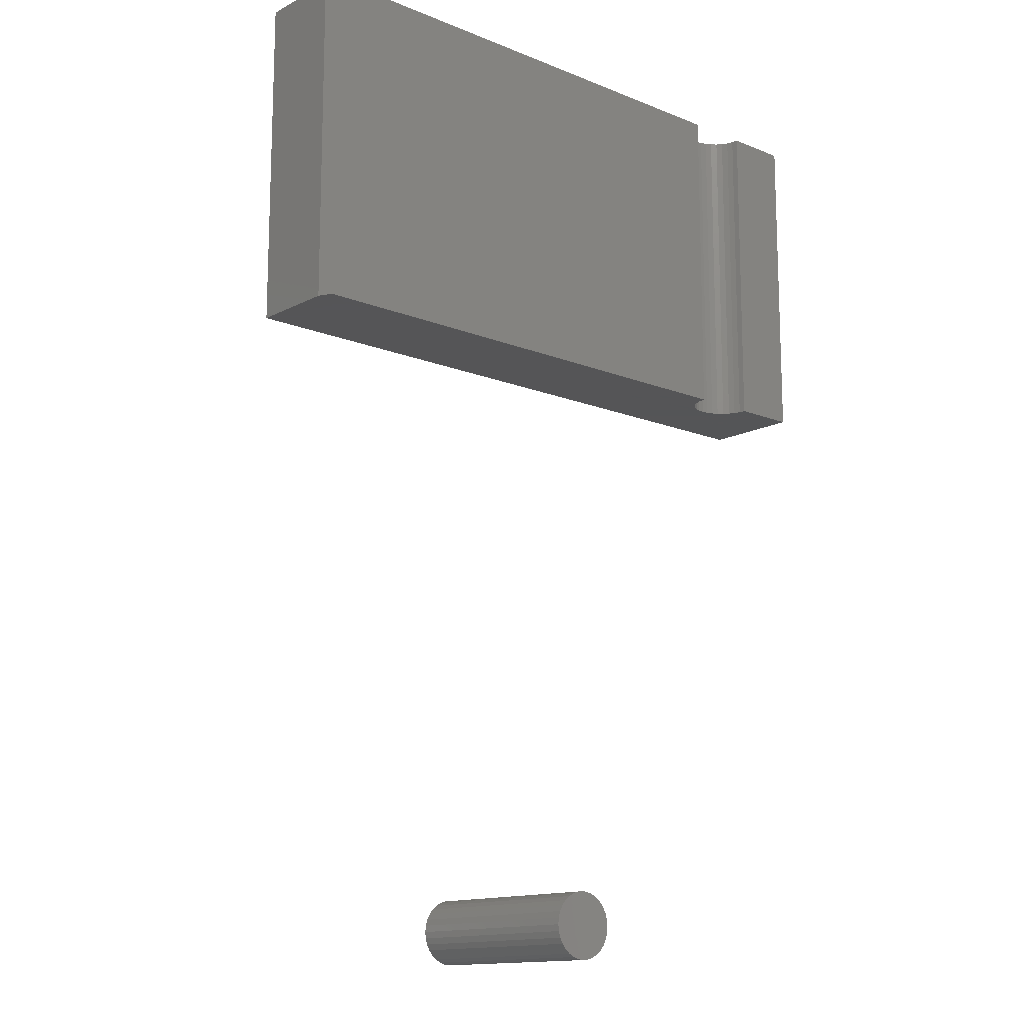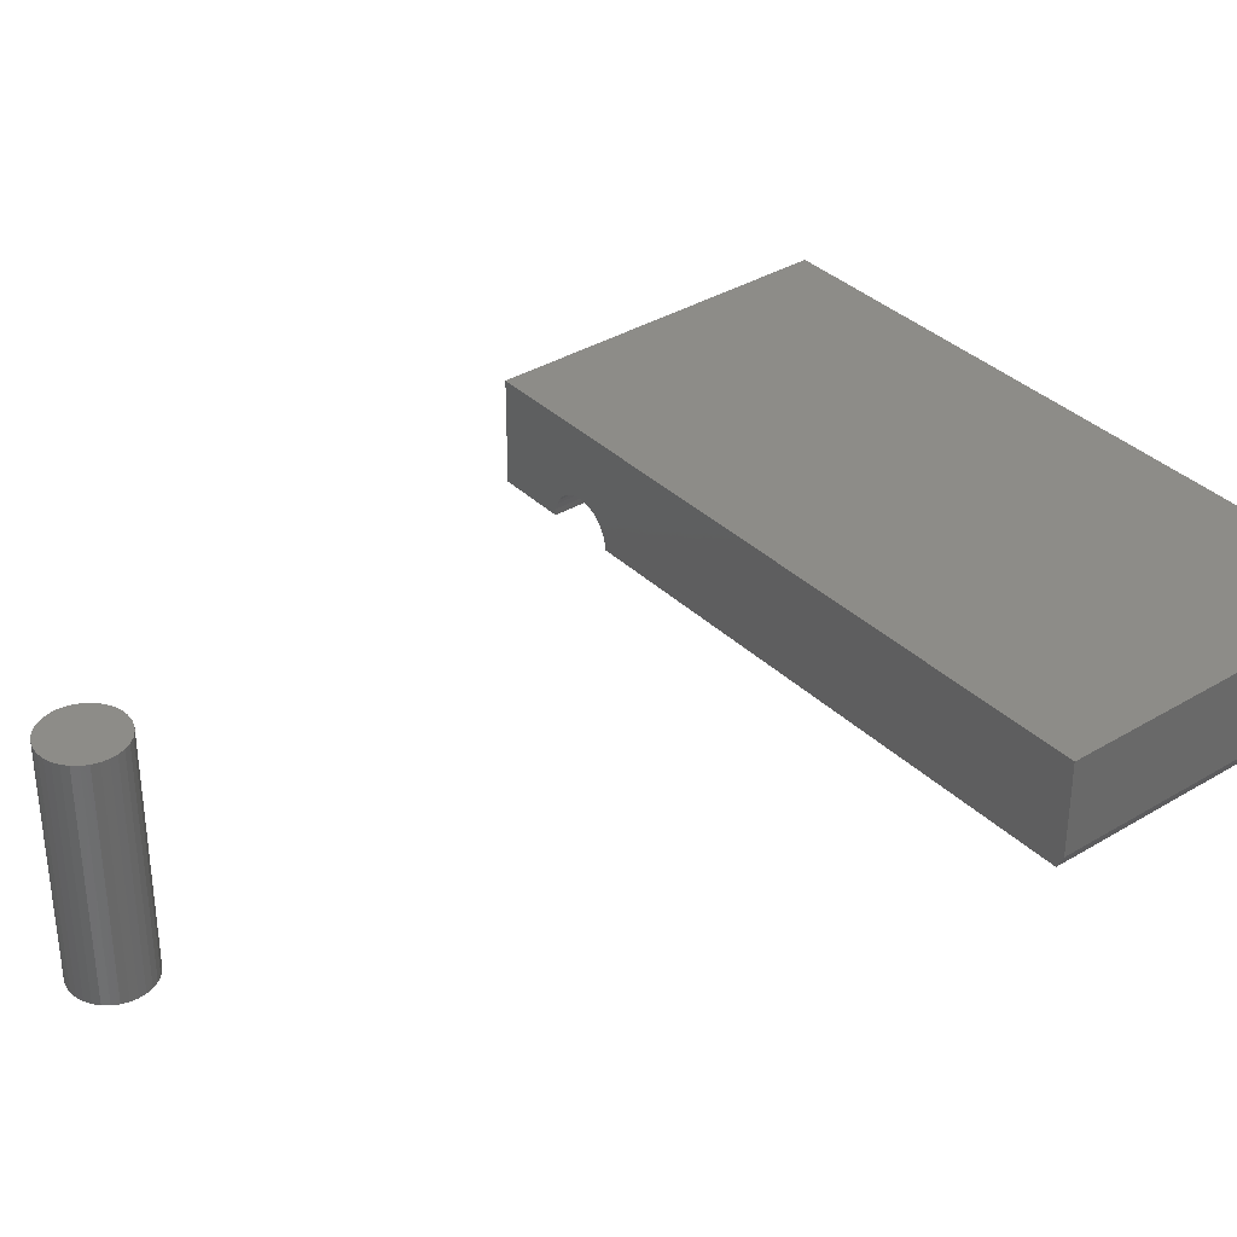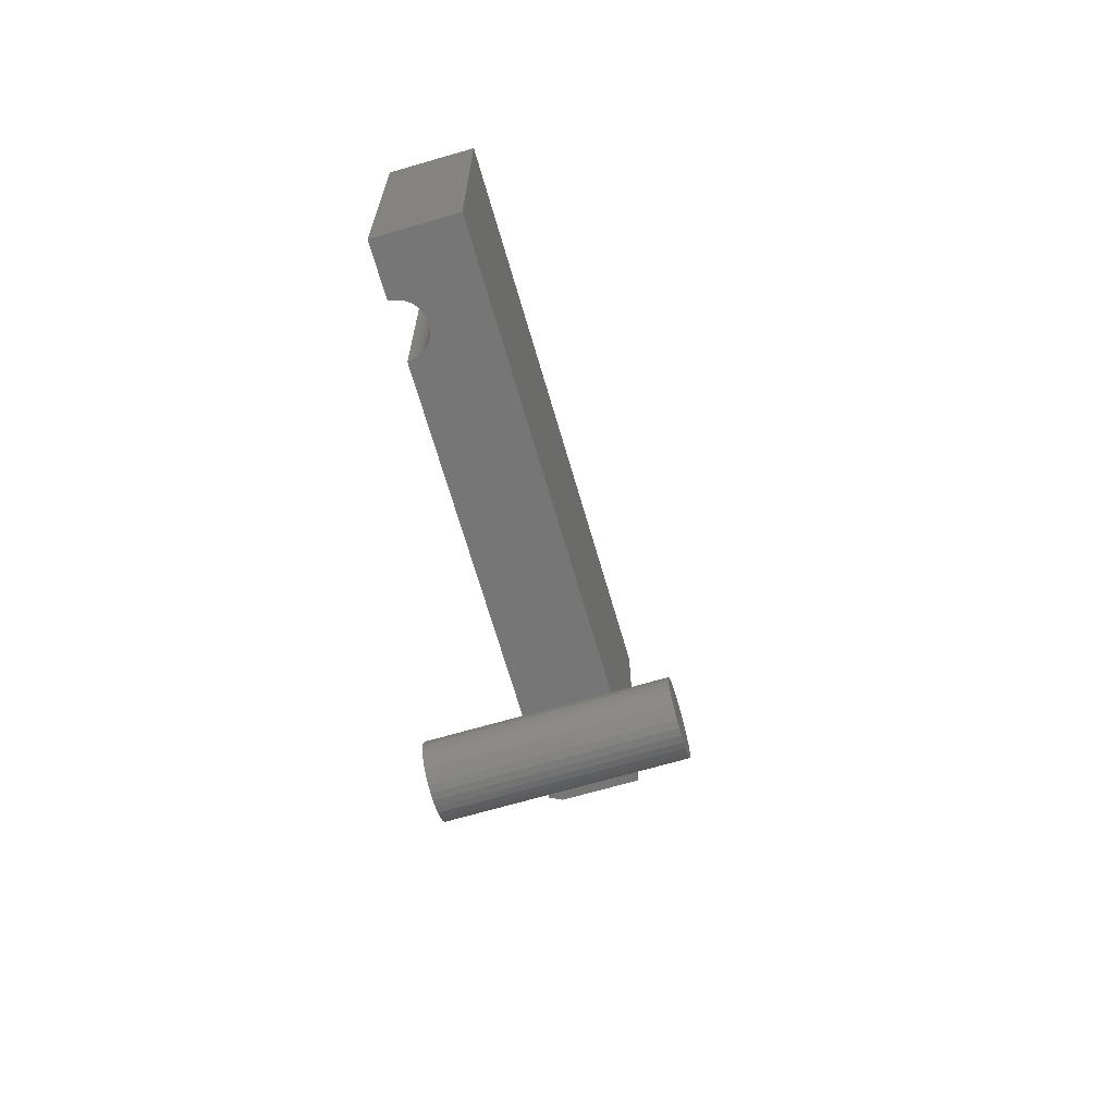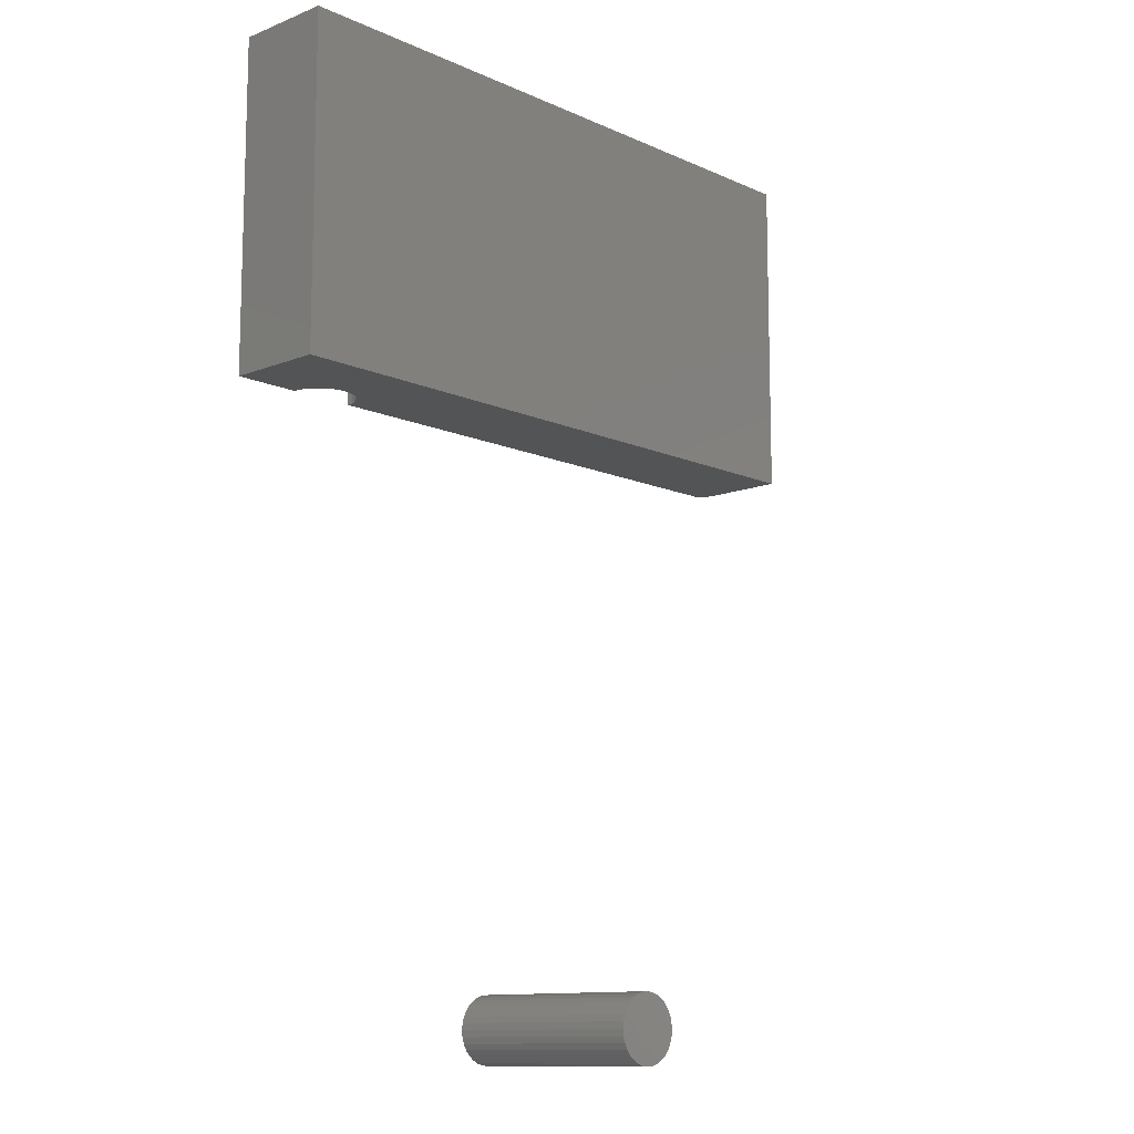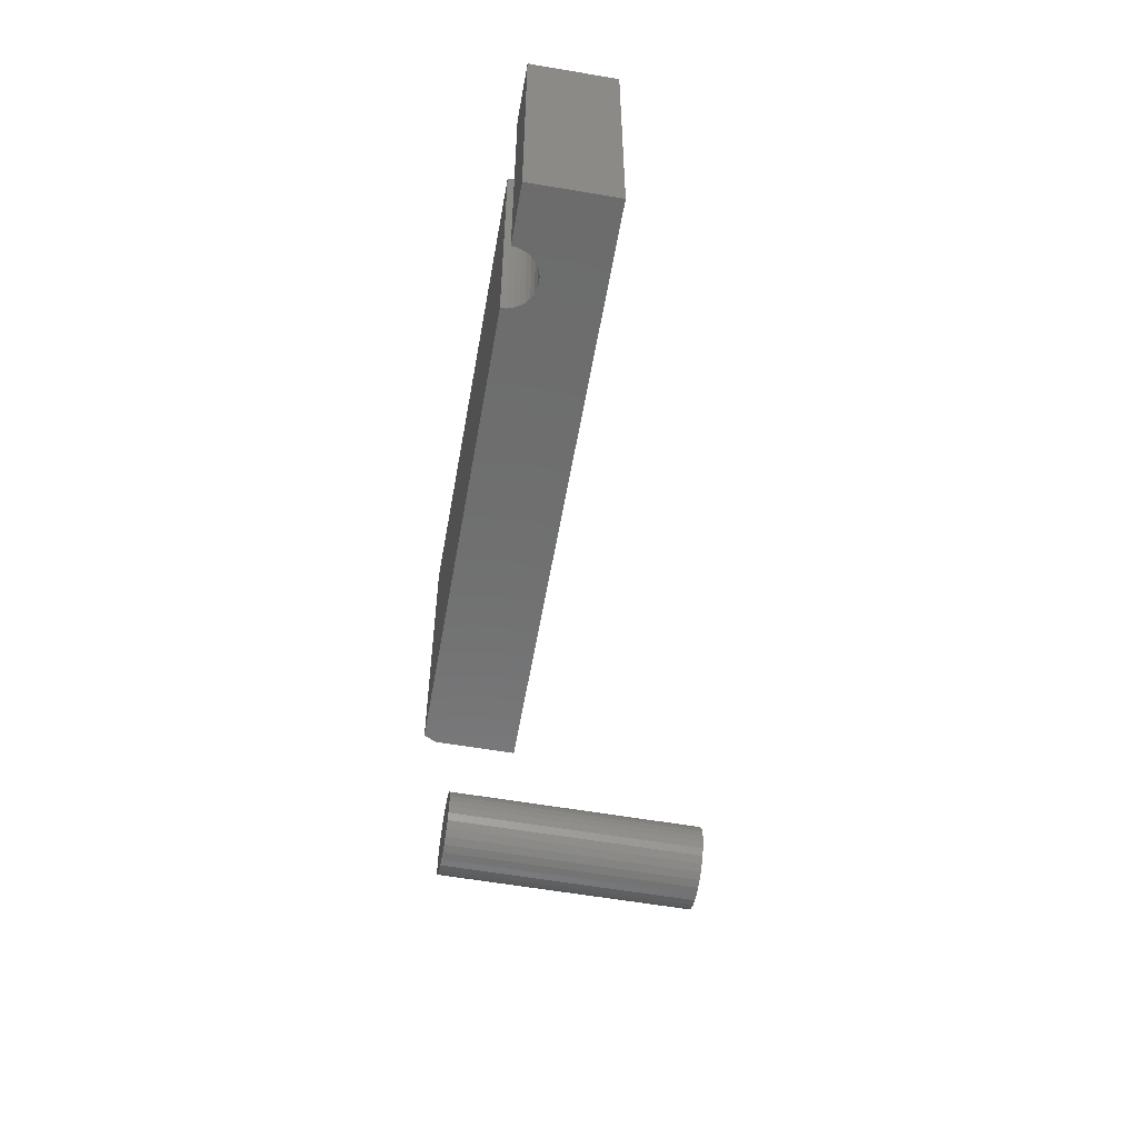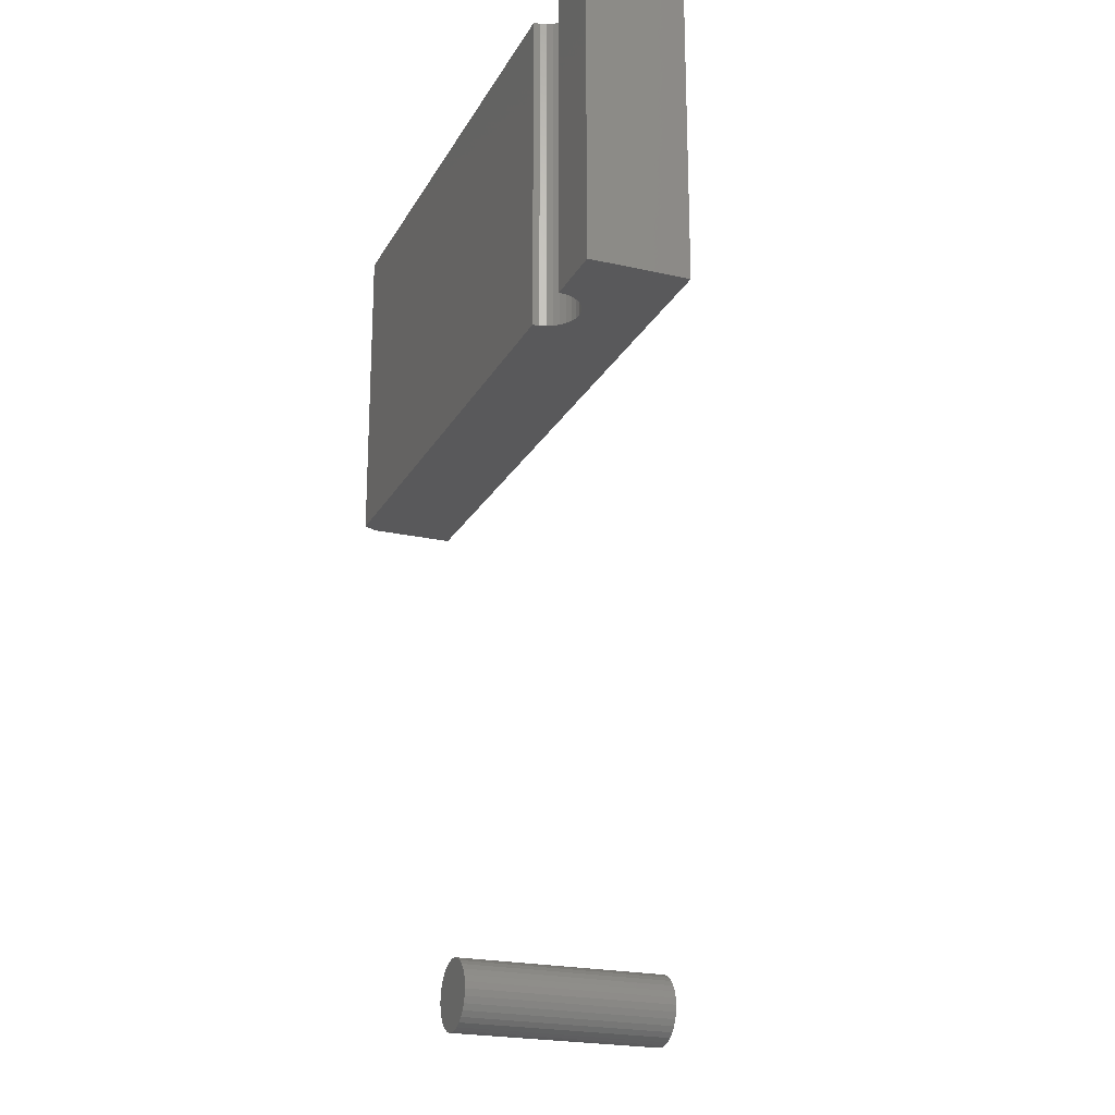
<metadata>
{"format":"stl","ext":"stl","renderer":"f3d","projection":"perspective","resolution":1024,"background":"white","views":[{"elev":-14.1,"azim":138.4,"up":"+Y"},{"elev":35.4,"azim":51.3,"up":"+Z"},{"elev":-69.0,"azim":-73.8,"up":"+Y"},{"elev":-11.8,"azim":-46.8,"up":"+Y"},{"elev":-58.6,"azim":-100.0,"up":"+Y"},{"elev":-22.0,"azim":-111.7,"up":"+Y"}]}
</metadata>
<code>
# stl→obj: 108 verts, 208 faces
v 0.266 -0.6715 0.2422
v 0.2583 -0.6722 0.2422
v 0.2509 -0.6745 0.2422
v 0.2737 -0.6722 0.2422
v 0.2811 -0.6745 0.2422
v 0.2441 -0.6781 0.2422
v 0.288 -0.6781 0.2422
v 0.2381 -0.683 0.2422
v 0.2939 -0.683 0.2422
v 0.2332 -0.689 0.2422
v 0.2989 -0.689 0.2422
v 0.2296 -0.6958 0.2422
v 0.3025 -0.6958 0.2422
v 0.2273 -0.7032 0.2422
v 0.3048 -0.7032 0.2422
v 0.3048 -0.7186 0.2422
v 0.2296 -0.726 0.2422
v 0.3025 -0.726 0.2422
v 0.2332 -0.7329 0.2422
v 0.2989 -0.7329 0.2422
v 0.2381 -0.7388 0.2422
v 0.2939 -0.7388 0.2422
v 0.2441 -0.7438 0.2422
v 0.288 -0.7438 0.2422
v 0.2509 -0.7474 0.2422
v 0.2811 -0.7474 0.2422
v 0.2583 -0.7497 0.2422
v 0.266 -0.7504 0.2422
v 0.2737 -0.7497 0.2422
v 0.3055 -0.7109 0.2422
v 0.2266 -0.7109 0.2422
v 0.2273 -0.7186 0.2422
v 0.2509 -0.6745 0
v 0.2583 -0.6722 0
v 0.266 -0.6715 0
v 0.2737 -0.6722 0
v 0.2811 -0.6745 0
v 0.2441 -0.6781 0
v 0.288 -0.6781 0
v 0.2381 -0.683 0
v 0.2939 -0.683 0
v 0.2332 -0.689 0
v 0.2989 -0.689 0
v 0.2296 -0.6958 0
v 0.3025 -0.6958 0
v 0.2273 -0.7032 0
v 0.3048 -0.7032 0
v 0.3025 -0.726 0
v 0.2296 -0.726 0
v 0.3048 -0.7186 0
v 0.2332 -0.7329 0
v 0.2989 -0.7329 0
v 0.2381 -0.7388 0
v 0.2939 -0.7388 0
v 0.2441 -0.7438 0
v 0.288 -0.7438 0
v 0.2509 -0.7474 0
v 0.2811 -0.7474 0
v 0.2583 -0.7497 0
v 0.266 -0.7504 0
v 0.2737 -0.7497 0
v 0.2273 -0.7186 0
v 0.2266 -0.7109 0
v 0.3055 -0.7109 0
v 0 0.3674 0.03906
v -0.007621 -0.02344 0.03831
v -0.007621 0.3674 0.03831
v -0.01495 -0.02344 0.03609
v -0.01495 0.3674 0.03609
v -0.0217 -0.02344 0.03248
v -0.0217 0.3674 0.03248
v -0.02762 -0.02344 0.02762
v -0.02762 0.3674 0.02762
v -0.03248 -0.02344 0.0217
v -0.03248 0.3674 0.0217
v -0.03609 -0.02344 0.01495
v -0.03609 0.3674 0.01495
v -0.03831 -0.02344 0.007621
v -0.03831 0.3674 0.007621
v -0.03906 -0.02344 0
v -0.03906 0.3674 1.735e-17
v 0 -0.02344 0.03906
v 0.007621 0.3674 0.03831
v 0.007621 -0.02344 0.03831
v 0.01495 0.3674 0.03609
v 0.01495 -0.02344 0.03609
v 0.0217 0.3674 0.03248
v 0.0217 -0.02344 0.03248
v 0.02762 0.3674 0.02762
v 0.02762 -0.02344 0.02762
v 0.03248 0.3674 0.0217
v 0.03248 -0.02344 0.0217
v 0.03609 0.3674 0.01495
v 0.03609 -0.02344 0.01495
v 0.03831 0.3674 0.007621
v 0.03831 -0.02344 0.007621
v 0.03906 0.3674 -5.625e-18
v 0.03906 -0.02344 0
v 0.6484 -0.02344 0
v 0.6562 -0.02344 0.01562
v 0.6562 -0.02344 0.1172
v -0.1172 -0.02344 0.1172
v -0.1172 -0.02344 0
v 0.6562 0.3674 0.1172
v 0.6562 0.3674 0.01562
v 0.6484 0.3674 0
v -0.1172 0.3674 0.1172
v -0.1172 0.3674 0
f 1 2 3
f 4 1 3
f 4 3 5
f 5 3 6
f 5 6 7
f 7 6 8
f 7 8 9
f 9 8 10
f 9 10 11
f 11 10 12
f 11 12 13
f 13 12 14
f 13 14 15
f 16 17 18
f 18 17 19
f 18 19 20
f 20 19 21
f 20 21 22
f 22 21 23
f 22 23 24
f 24 23 25
f 24 25 26
f 26 25 27
f 26 27 28
f 26 28 29
f 15 14 30
f 30 14 31
f 30 31 16
f 16 31 32
f 16 32 17
f 33 34 35
f 33 35 36
f 37 33 36
f 38 33 37
f 39 38 37
f 40 38 39
f 41 40 39
f 42 40 41
f 43 42 41
f 44 42 43
f 45 44 43
f 46 44 45
f 47 46 45
f 48 49 50
f 51 49 48
f 52 51 48
f 53 51 52
f 54 53 52
f 55 53 54
f 56 55 54
f 57 55 56
f 58 57 56
f 59 57 58
f 60 59 58
f 61 60 58
f 49 62 50
f 50 62 63
f 50 63 64
f 64 63 46
f 64 46 47
f 64 30 50
f 50 30 16
f 50 16 48
f 48 16 18
f 48 18 52
f 52 18 20
f 52 20 54
f 54 20 22
f 54 22 56
f 56 22 24
f 56 24 58
f 58 24 26
f 58 26 61
f 61 26 29
f 61 29 60
f 60 29 28
f 60 28 59
f 59 28 27
f 59 27 57
f 57 27 25
f 57 25 55
f 55 25 23
f 55 23 53
f 53 23 21
f 53 21 51
f 51 21 19
f 51 19 49
f 49 19 17
f 49 17 62
f 62 17 32
f 62 32 63
f 63 32 31
f 63 31 46
f 46 31 14
f 46 14 44
f 44 14 12
f 44 12 42
f 42 12 10
f 42 10 40
f 40 10 8
f 40 8 38
f 38 8 6
f 38 6 33
f 33 6 3
f 33 3 34
f 34 3 2
f 34 2 35
f 35 2 1
f 35 1 36
f 36 1 4
f 36 4 37
f 37 4 5
f 37 5 39
f 39 5 7
f 39 7 41
f 41 7 9
f 41 9 43
f 43 9 11
f 43 11 45
f 45 11 13
f 45 13 47
f 47 13 15
f 47 15 64
f 64 15 30
f 65 66 67
f 67 66 68
f 67 68 69
f 69 68 70
f 69 70 71
f 71 70 72
f 71 72 73
f 73 72 74
f 73 74 75
f 75 74 76
f 75 76 77
f 77 76 78
f 77 78 79
f 79 78 80
f 79 80 81
f 66 65 82
f 82 65 83
f 82 83 84
f 84 83 85
f 84 85 86
f 86 85 87
f 86 87 88
f 88 87 89
f 88 89 90
f 90 89 91
f 90 91 92
f 92 91 93
f 92 93 94
f 94 93 95
f 94 95 96
f 96 95 97
f 96 97 98
f 98 99 100
f 101 102 82
f 101 82 84
f 101 84 86
f 101 86 88
f 101 88 90
f 101 90 92
f 101 92 94
f 101 94 96
f 101 96 98
f 101 98 100
f 102 103 80
f 102 80 78
f 102 78 76
f 102 76 74
f 102 74 72
f 102 72 70
f 102 70 68
f 102 68 66
f 102 66 82
f 104 105 106
f 104 106 97
f 104 97 95
f 104 95 93
f 104 93 91
f 104 91 89
f 104 89 87
f 104 87 85
f 107 104 85
f 107 85 83
f 107 83 65
f 107 65 67
f 107 67 69
f 107 69 71
f 107 71 73
f 107 73 75
f 107 75 77
f 107 77 79
f 107 79 81
f 107 81 108
f 103 108 80
f 80 108 81
f 98 97 99
f 99 97 106
f 101 100 104
f 104 100 105
f 100 99 105
f 105 99 106
f 102 101 107
f 107 101 104
f 107 108 102
f 102 108 103

</code>
